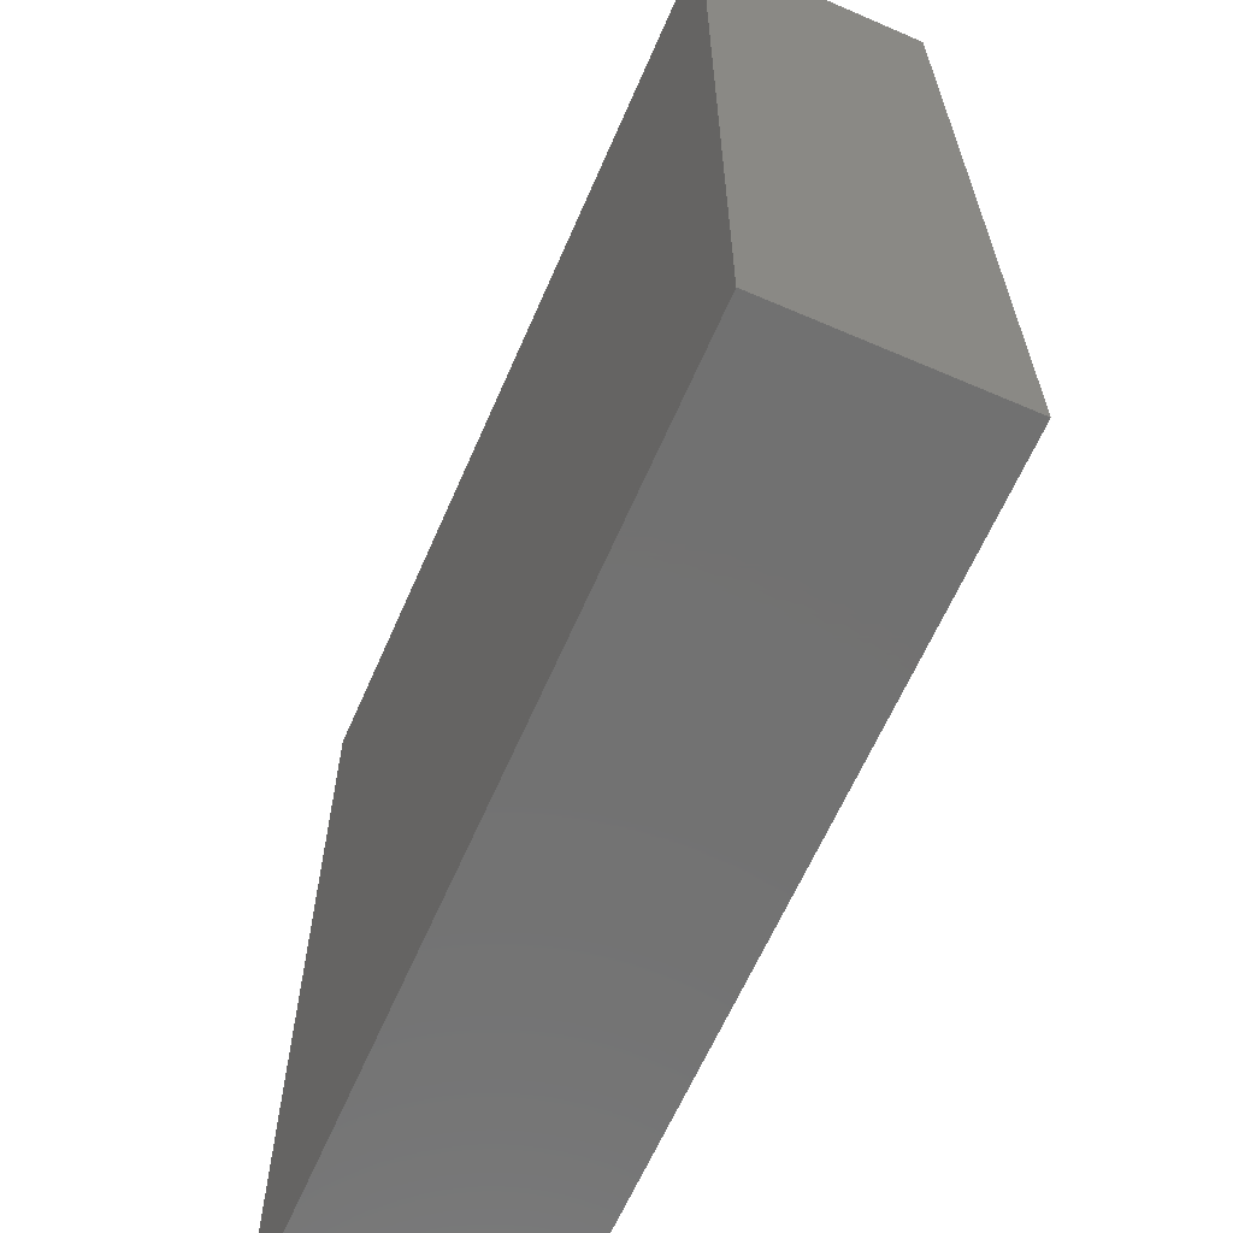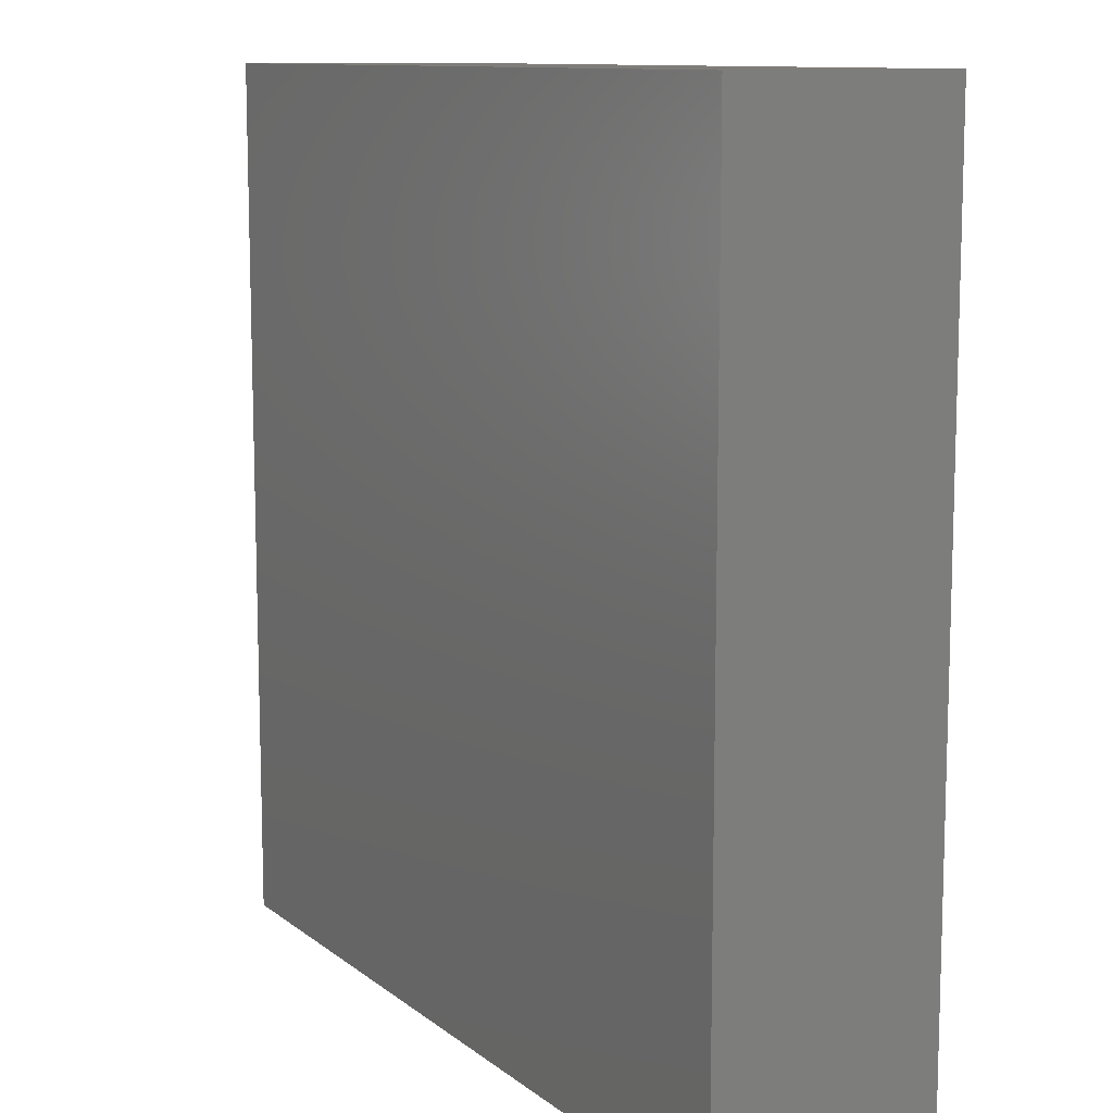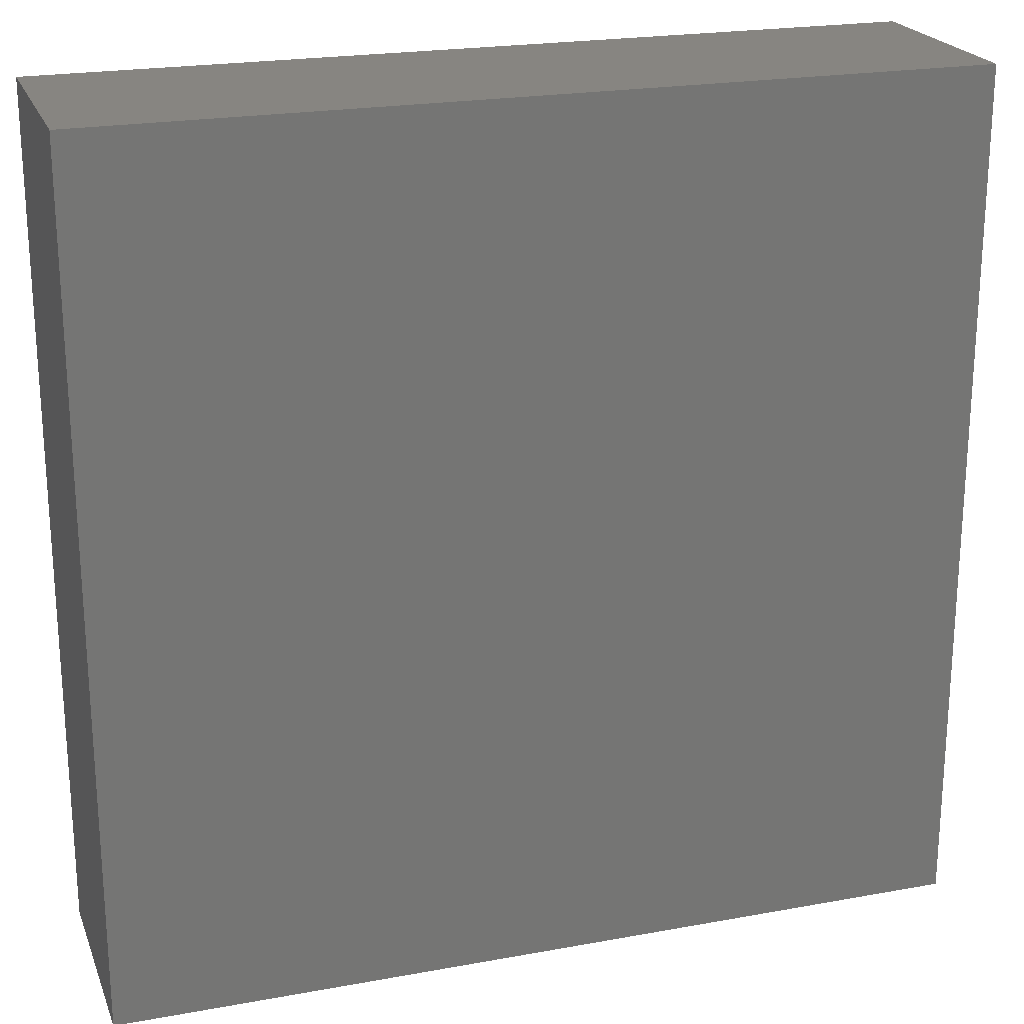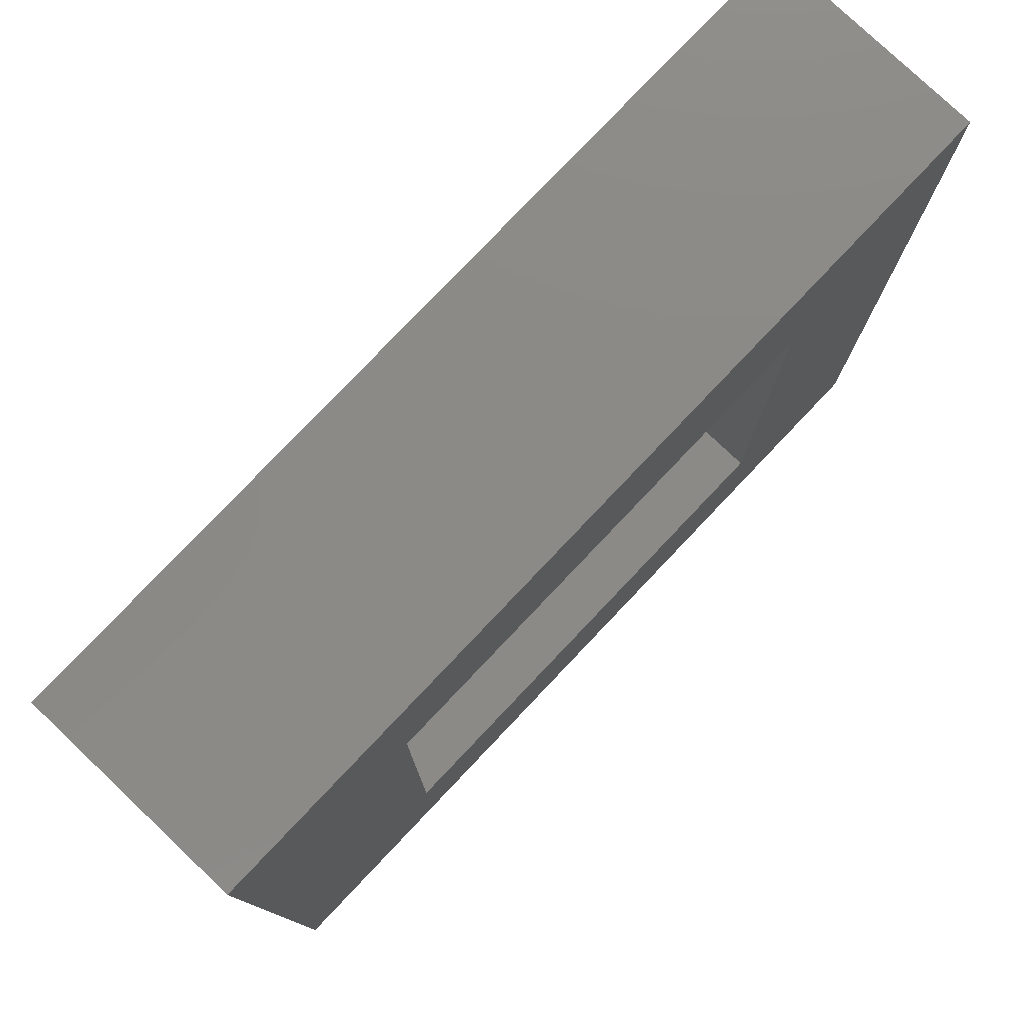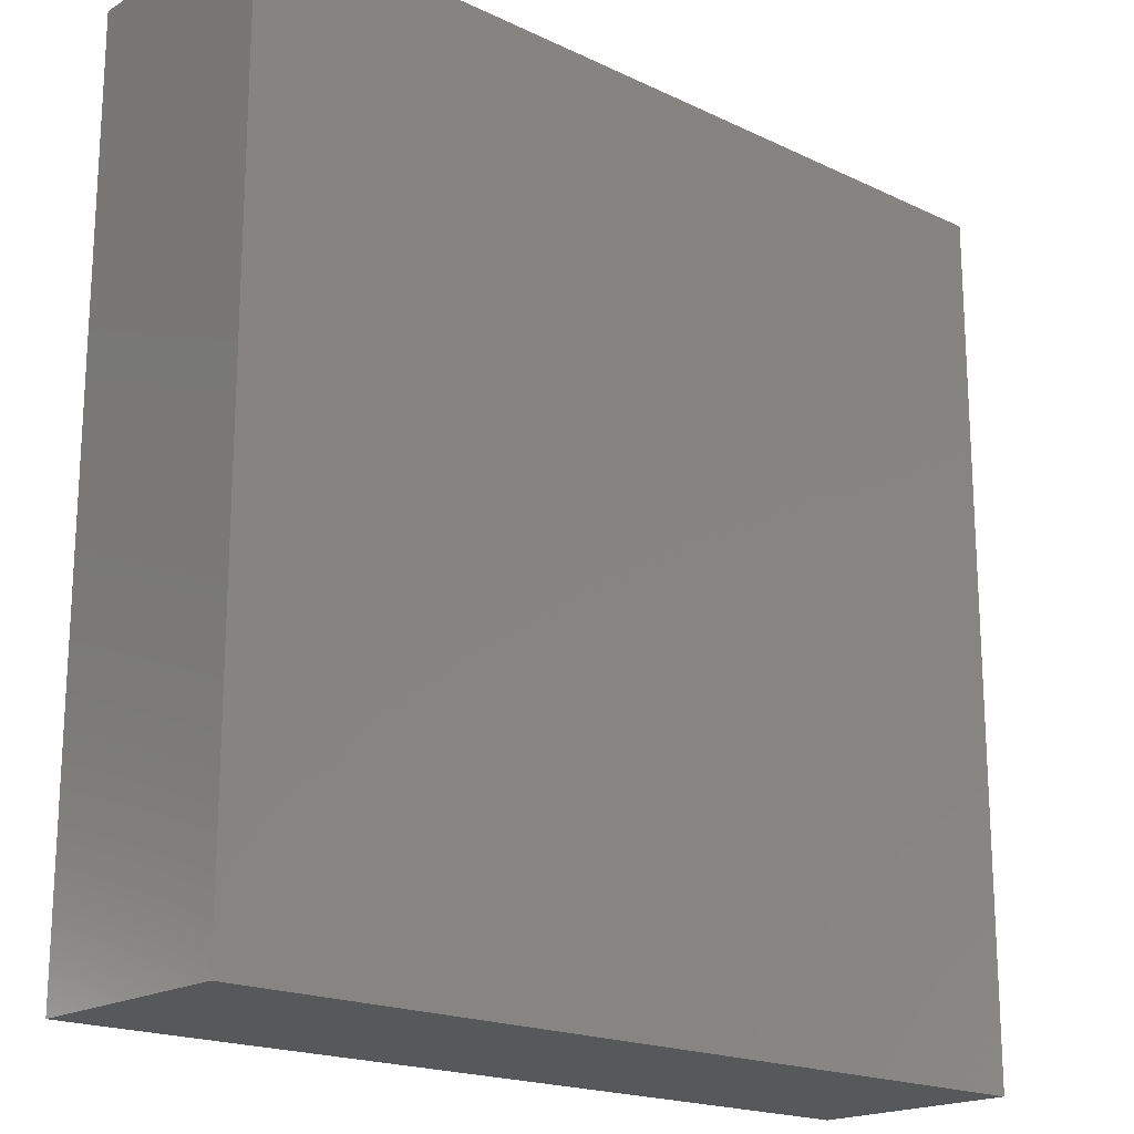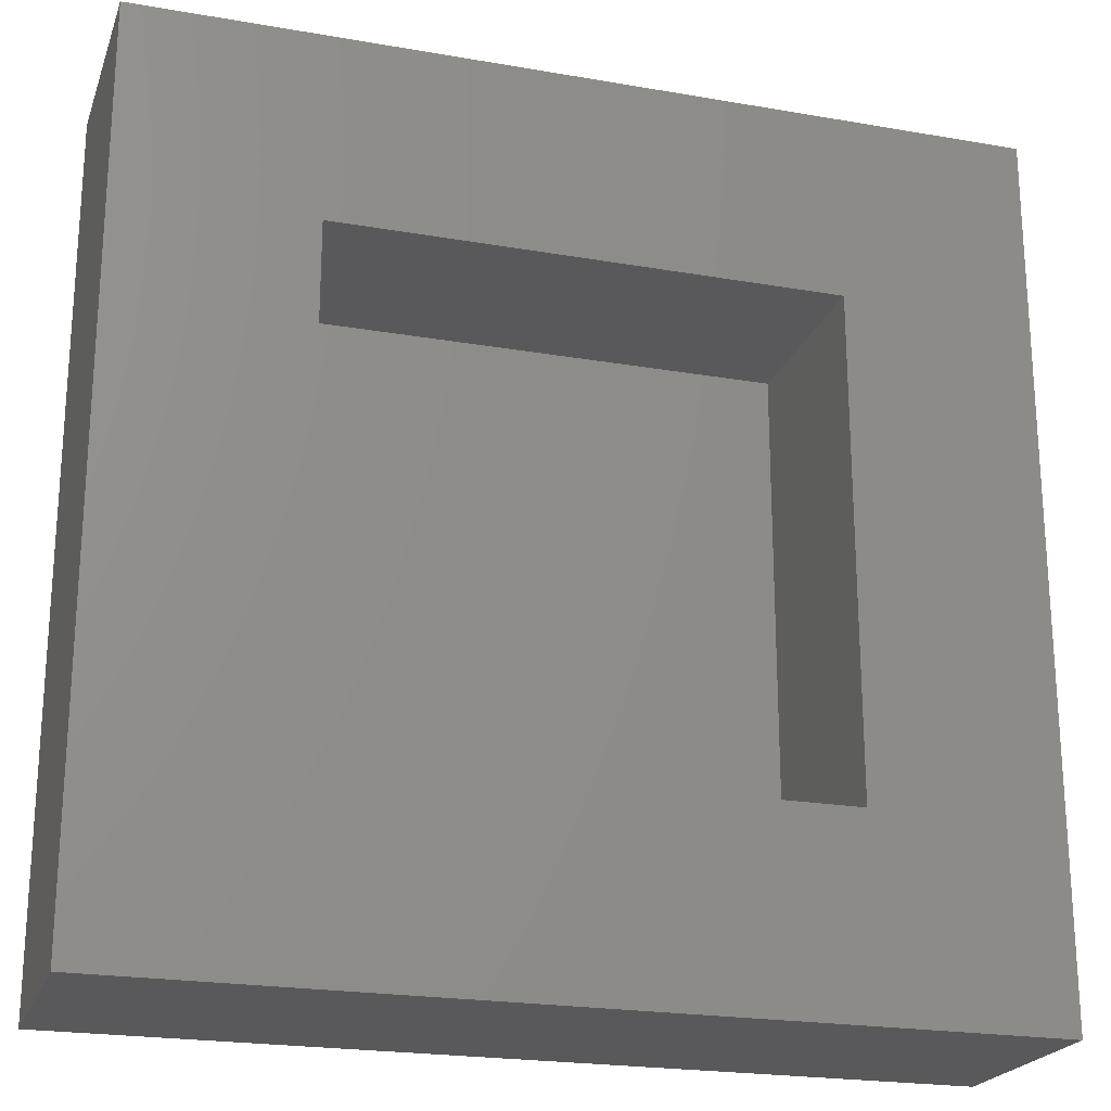
<metadata>
{"format":"stl","ext":"stl","renderer":"f3d","projection":"perspective","resolution":1024,"background":"white","views":[{"elev":-63.6,"azim":-113.5,"up":"+Y"},{"elev":10.8,"azim":-119.3,"up":"+Y"},{"elev":22.0,"azim":162.3,"up":"+Y"},{"elev":78.6,"azim":-46.5,"up":"+Y"},{"elev":-18.9,"azim":138.0,"up":"+Y"},{"elev":-22.0,"azim":-16.9,"up":"+Y"}]}
</metadata>
<code>
# stl→obj: 16 verts, 28 faces
v 40 0 10
v 40 40 0
v 40 40 10
v 40 0 0
v 31.31 31.31 10
v 8.686 31.31 10
v 0 40 10
v 8.686 8.686 10
v 31.31 8.686 10
v 0 0 10
v 8.686 31.31 1
v 31.31 8.686 1
v 31.31 31.31 1
v 8.686 8.686 1
v 0 0 0
v 0 40 0
f 1 2 3
f 2 1 4
f 3 5 1
f 3 6 5
f 6 7 8
f 7 6 3
f 9 1 5
f 8 1 9
f 8 10 1
f 10 8 7
f 11 12 13
f 12 11 14
f 15 7 16
f 7 15 10
f 2 7 3
f 7 2 16
f 15 1 10
f 1 15 4
f 8 11 6
f 11 8 14
f 11 5 6
f 5 11 13
f 12 5 13
f 5 12 9
f 12 8 9
f 8 12 14
f 15 2 4
f 2 15 16

</code>
